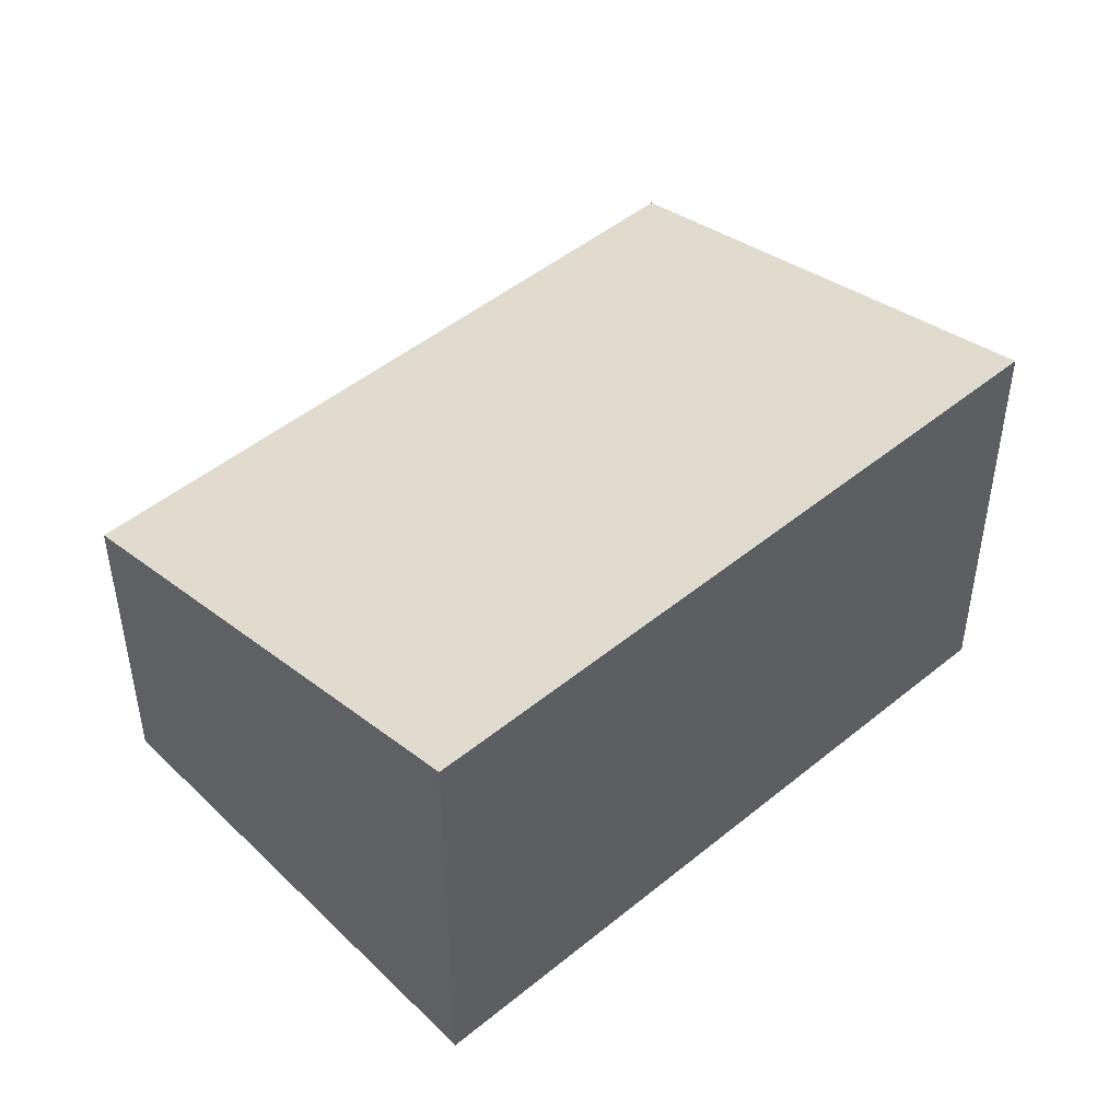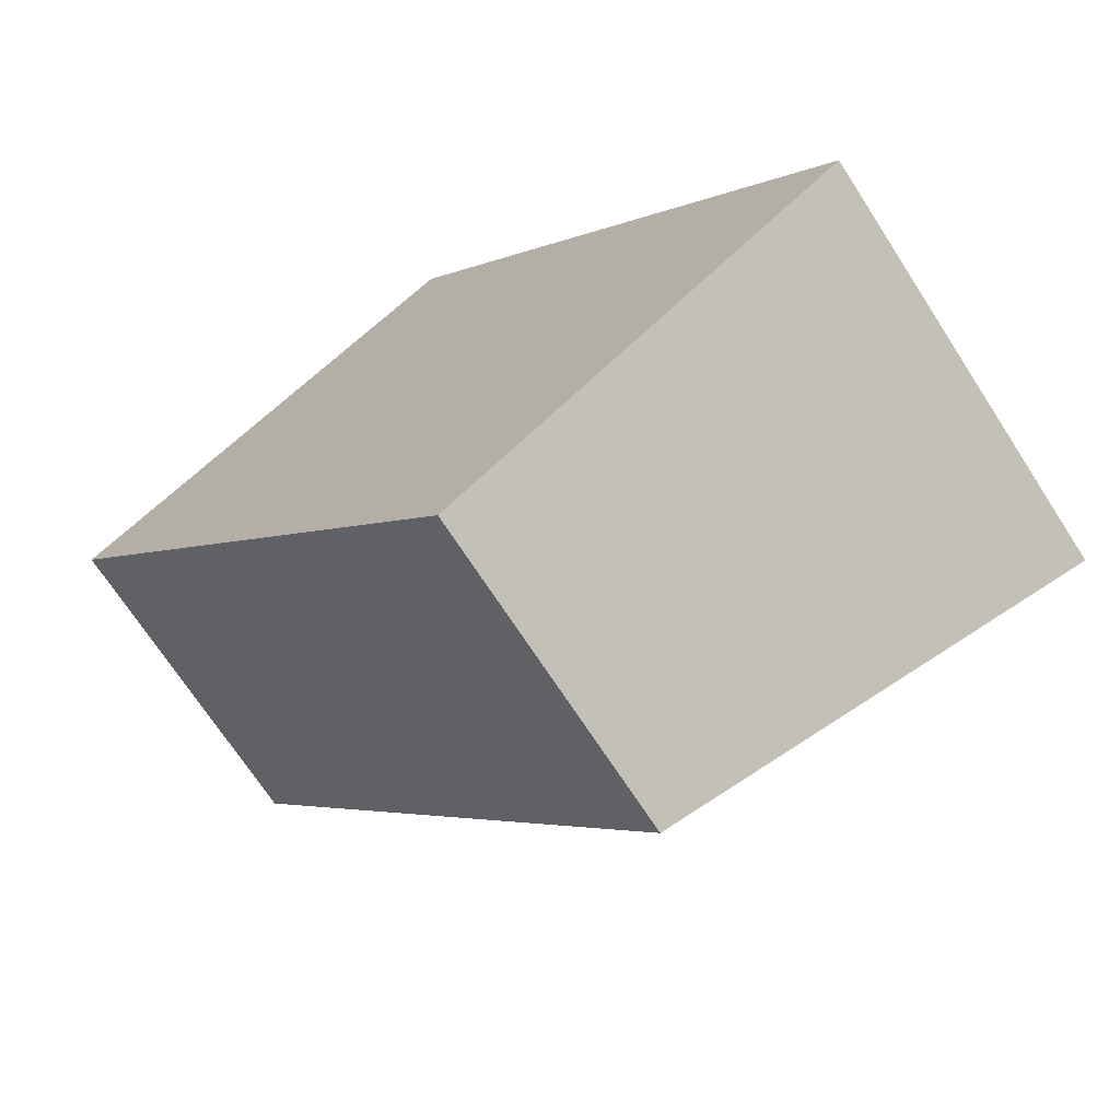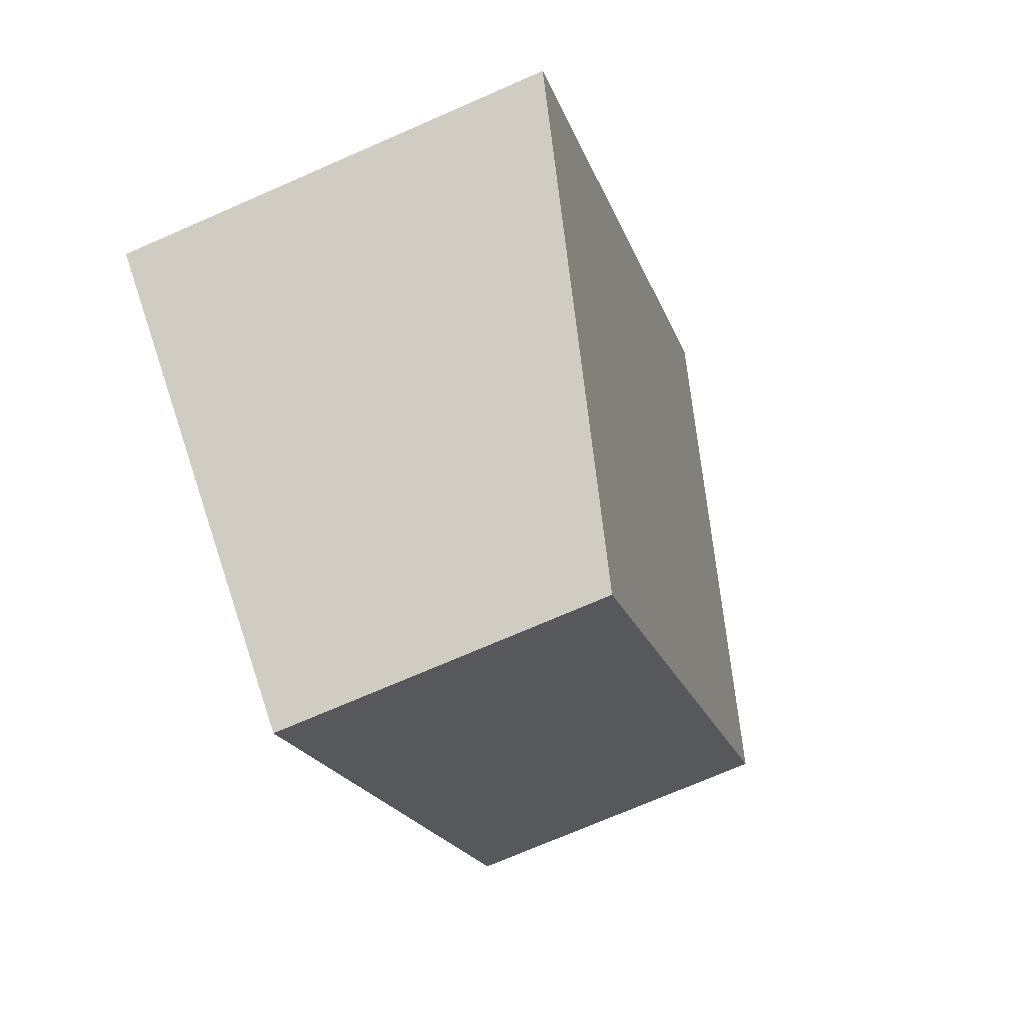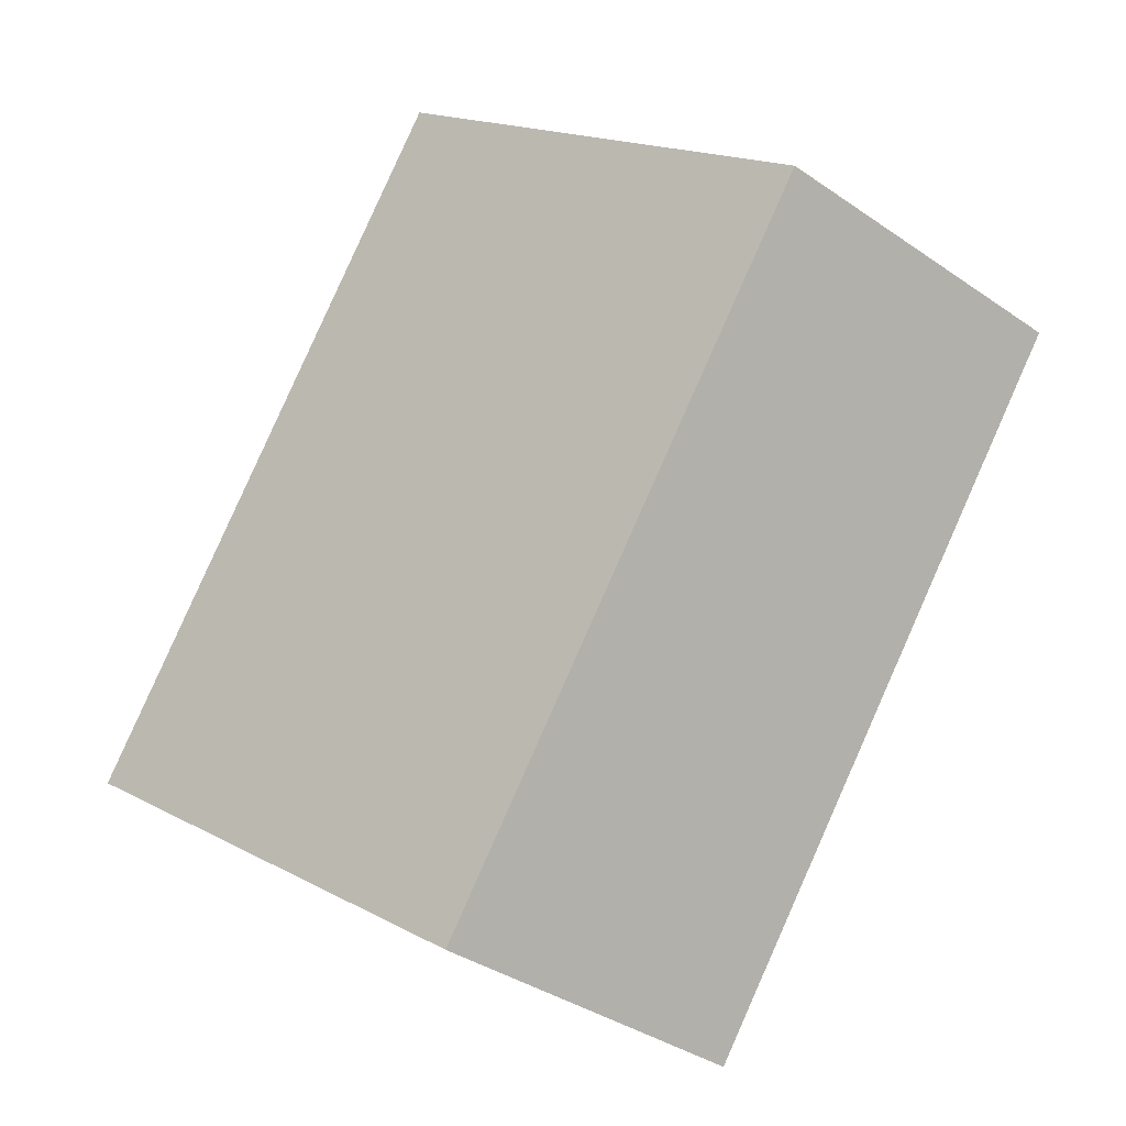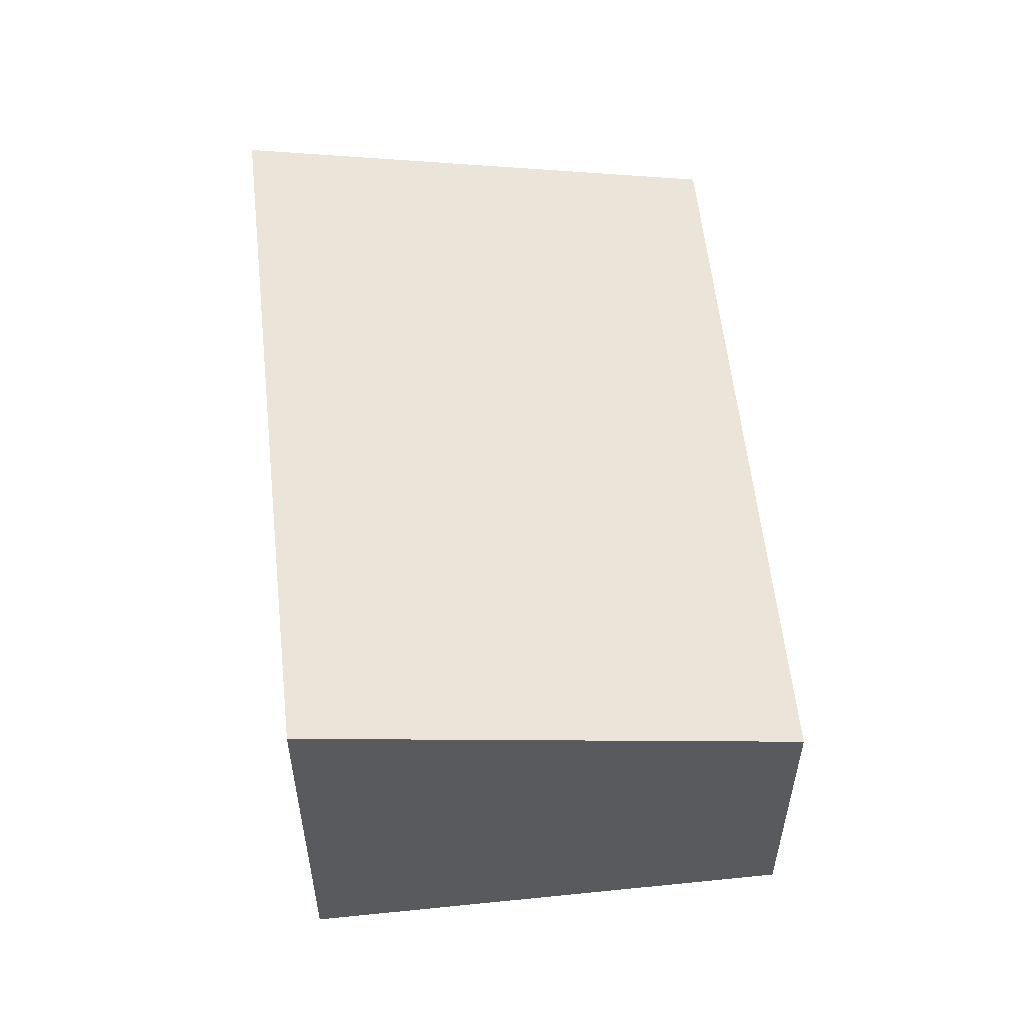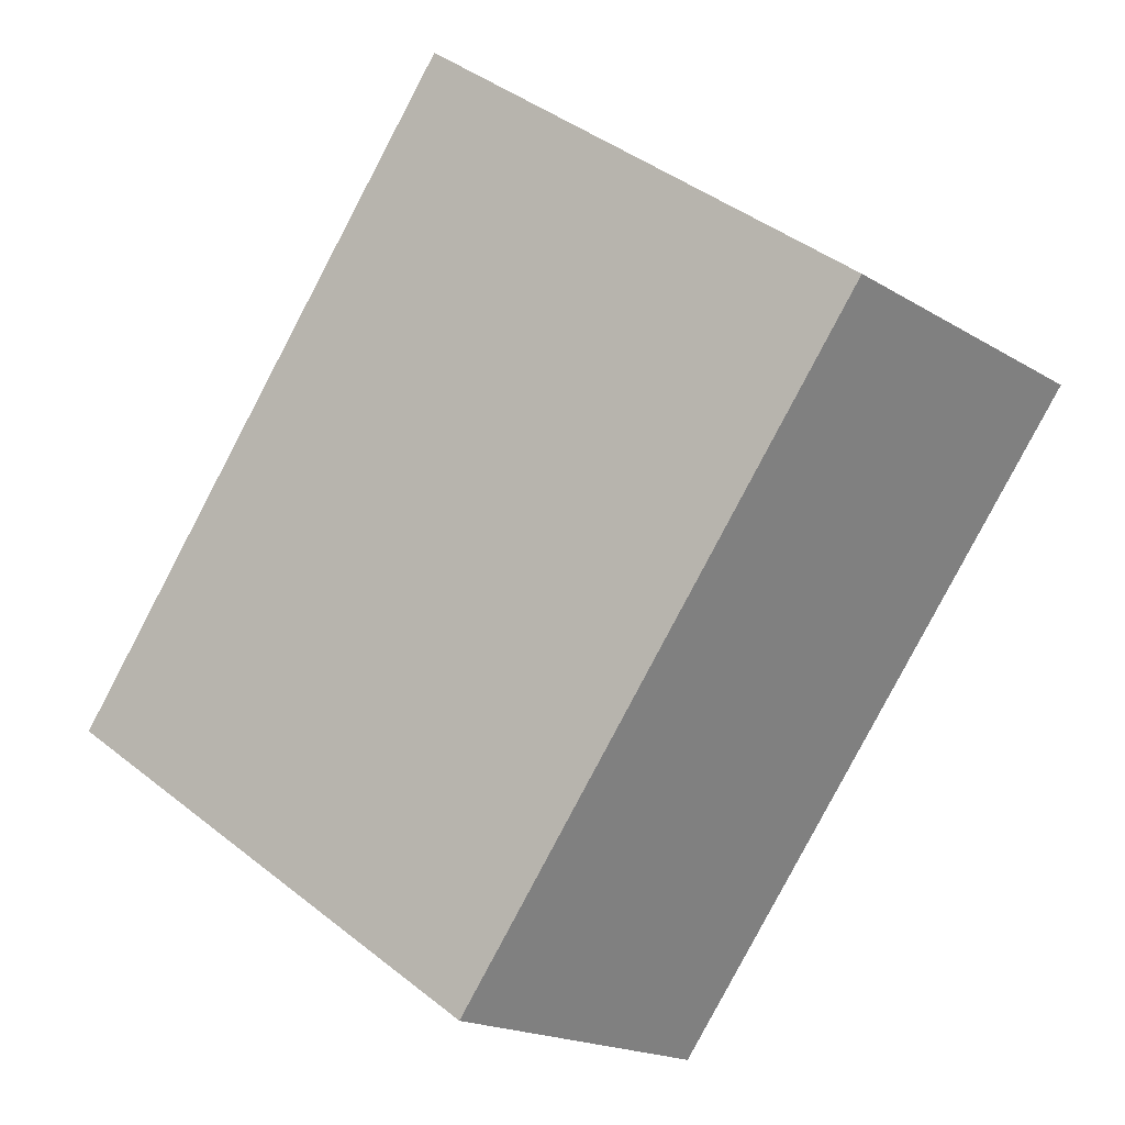
<metadata>
{"format":"obj","ext":"obj","renderer":"f3d","projection":"perspective","resolution":1024,"background":"white","views":[{"elev":47.9,"azim":9.5,"up":"+Y"},{"elev":-70.2,"azim":32.9,"up":"+Z"},{"elev":-72.2,"azim":113.6,"up":"+Z"},{"elev":-37.5,"azim":-131.4,"up":"+Z"},{"elev":57.2,"azim":136.0,"up":"+Y"},{"elev":-18.6,"azim":-139.2,"up":"+Z"}]}
</metadata>
<code>
v  5.666e-05 2.663 -8.415e-05
v  6.998 3.573 -2.239
v  3.728 2.663 -4.788
v  3.271 3.573 2.549
v  0 0 0
v  6.998 1.371e-16 -2.238
v  3.271 -1.561e-16 2.549
v  3.728 2.932e-16 -4.788
g defaultobject
f 1 2 3
f 2 1 4
f 5 6 7
f 6 5 8
f 6 4 7
f 4 6 2
f 4 5 7
f 5 4 1
f 1 8 5
f 8 1 3
f 8 2 6
f 2 8 3

</code>
